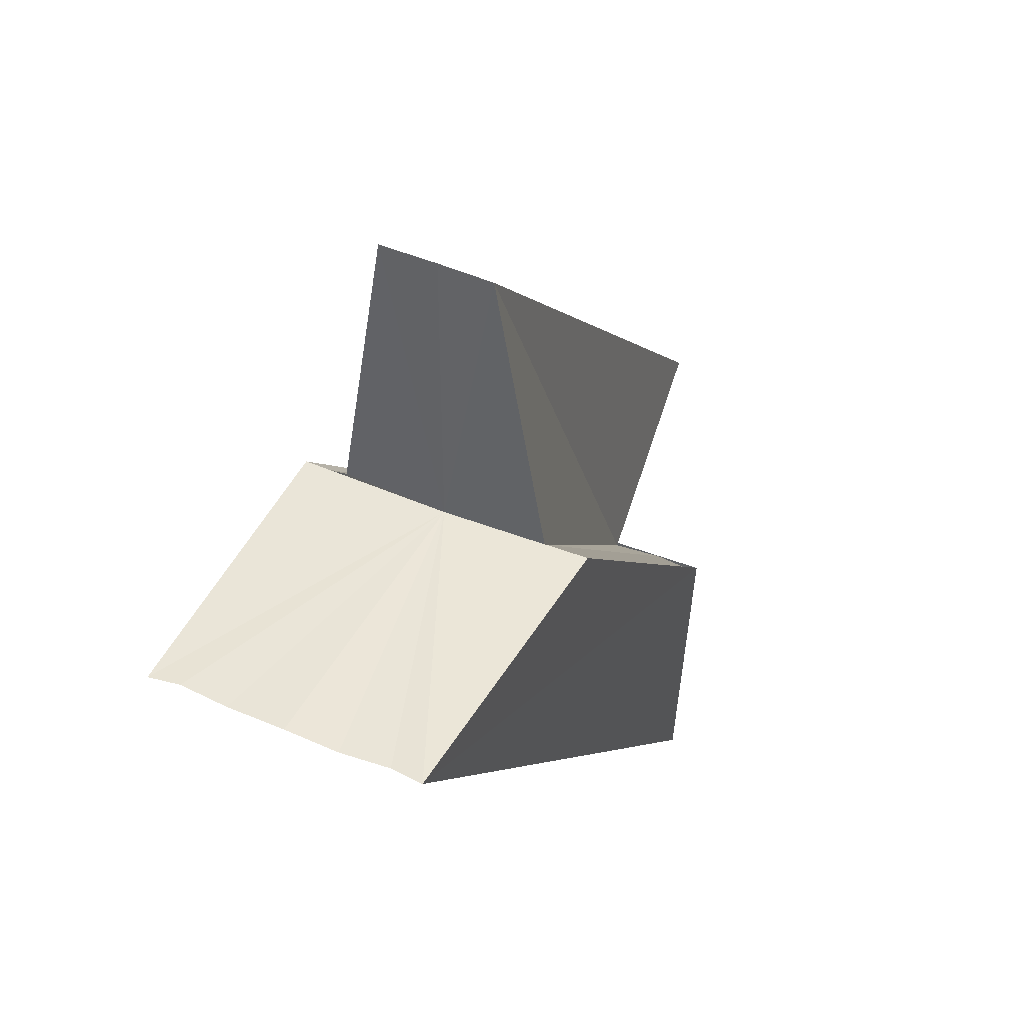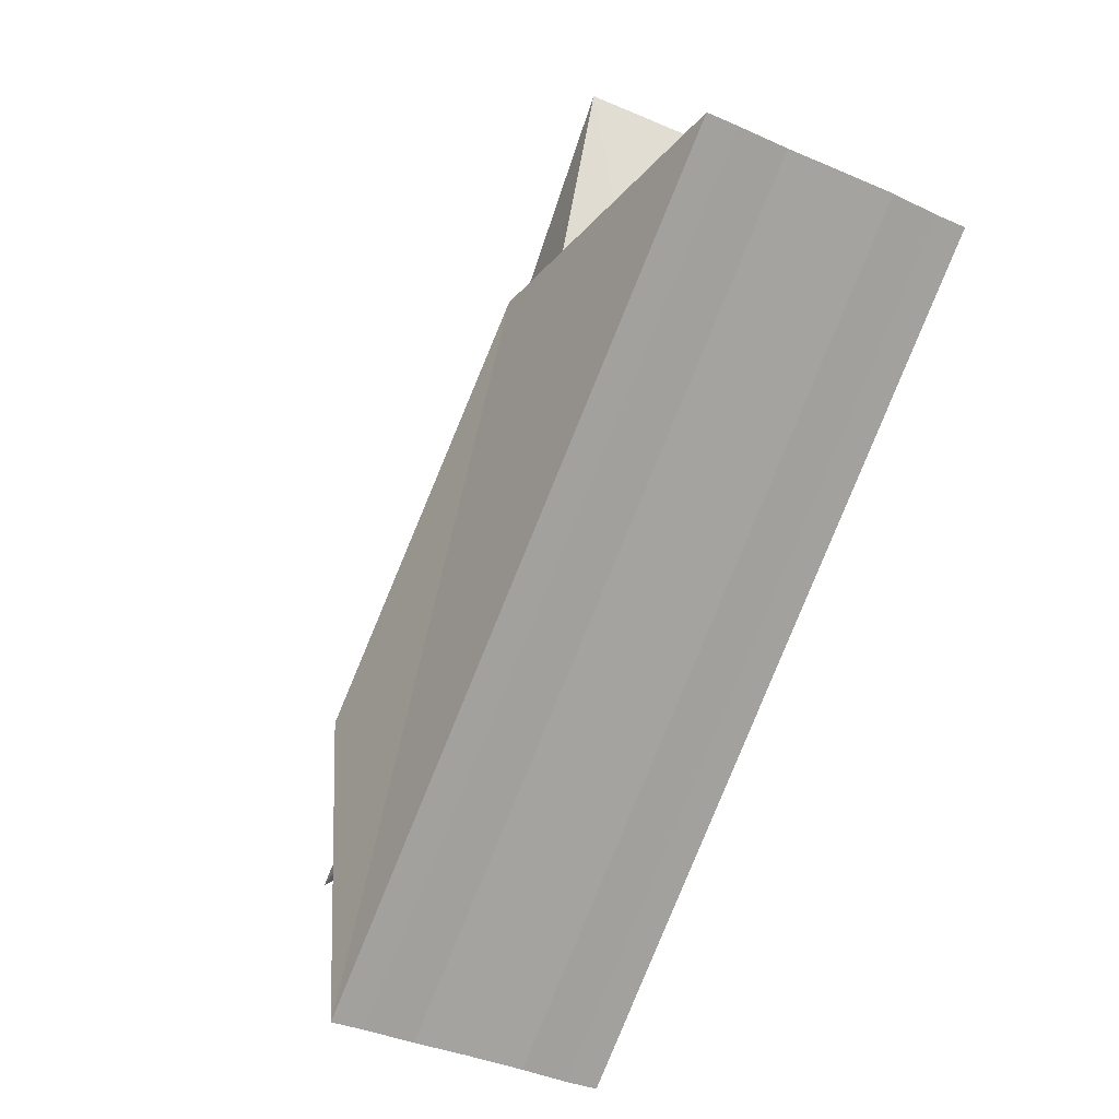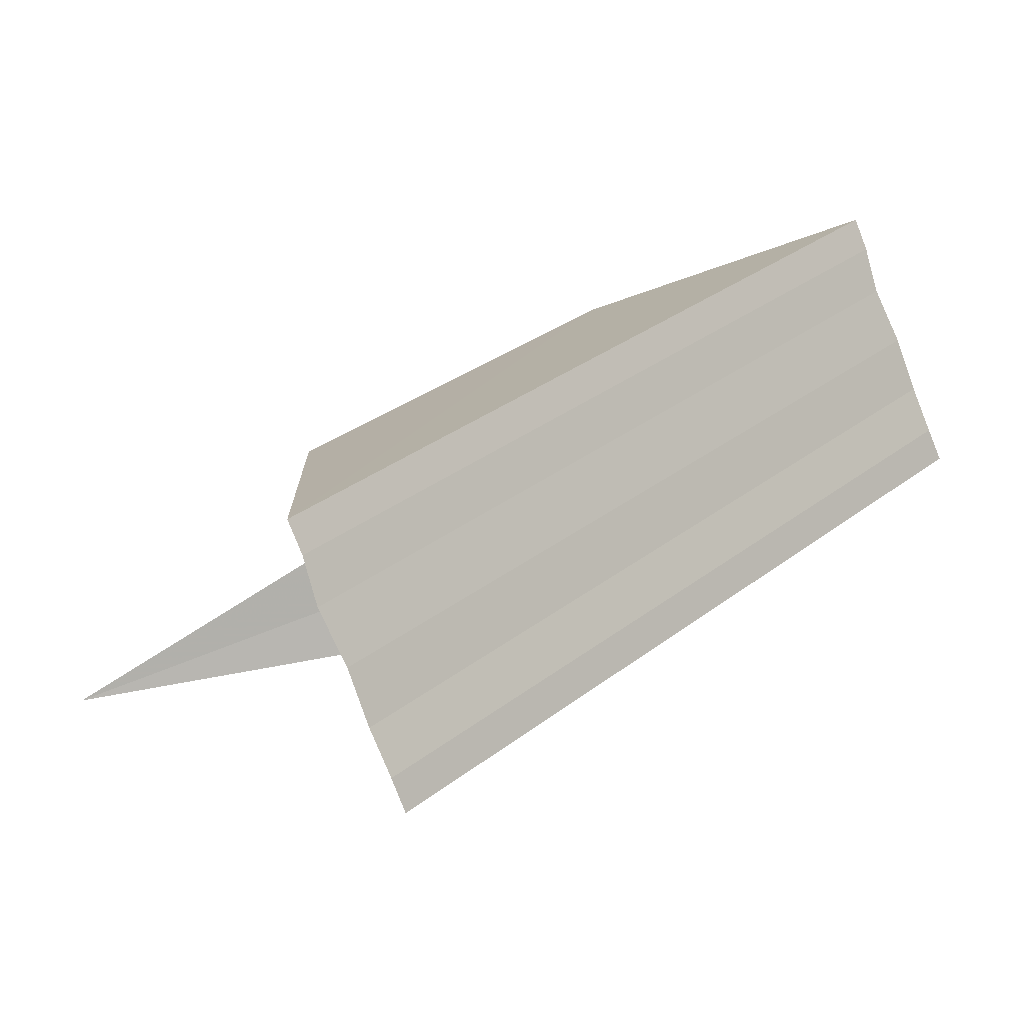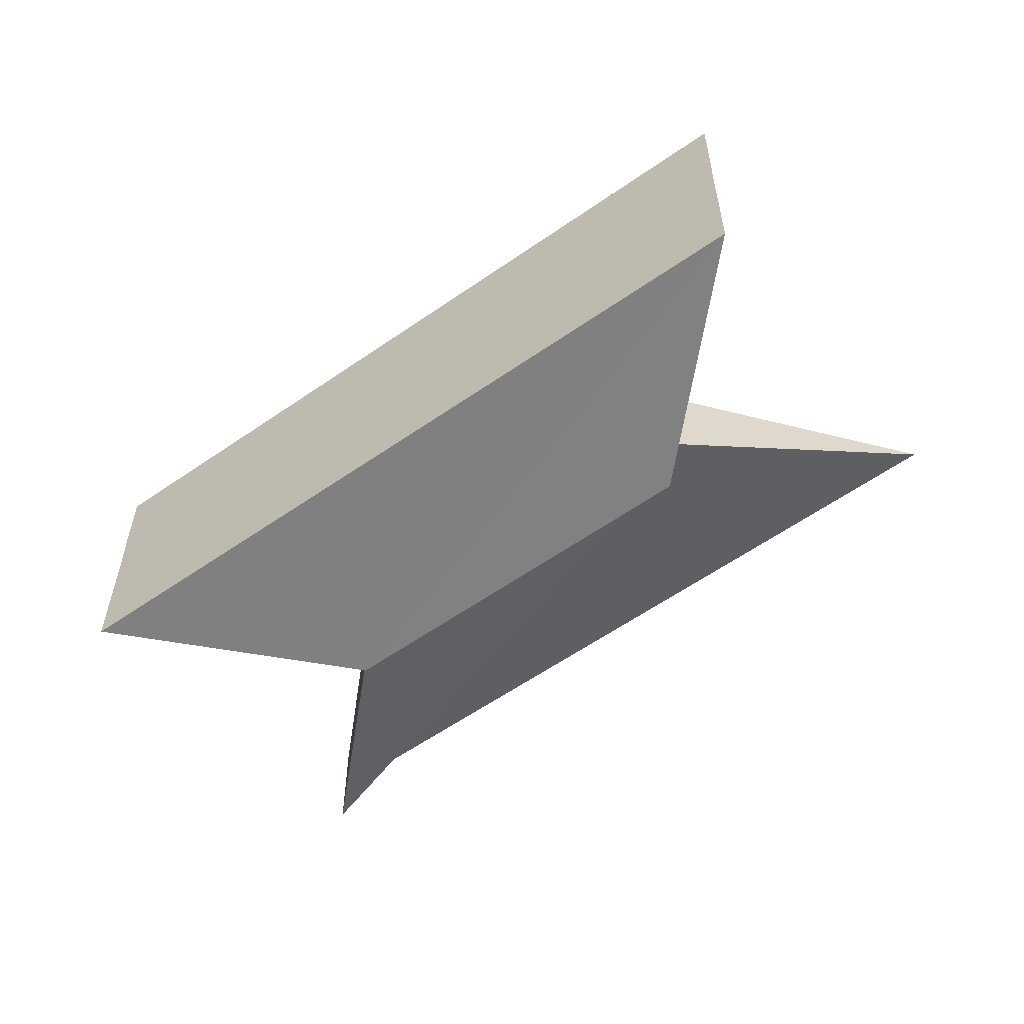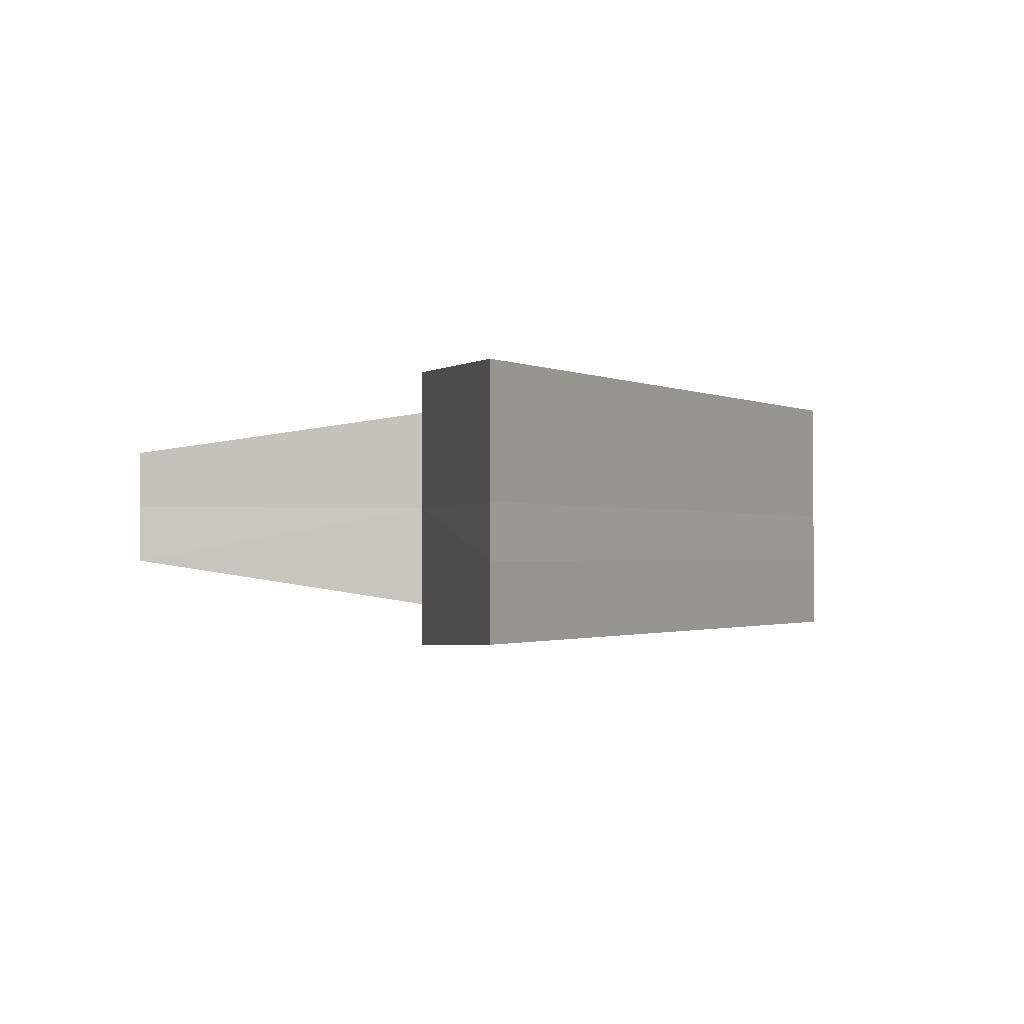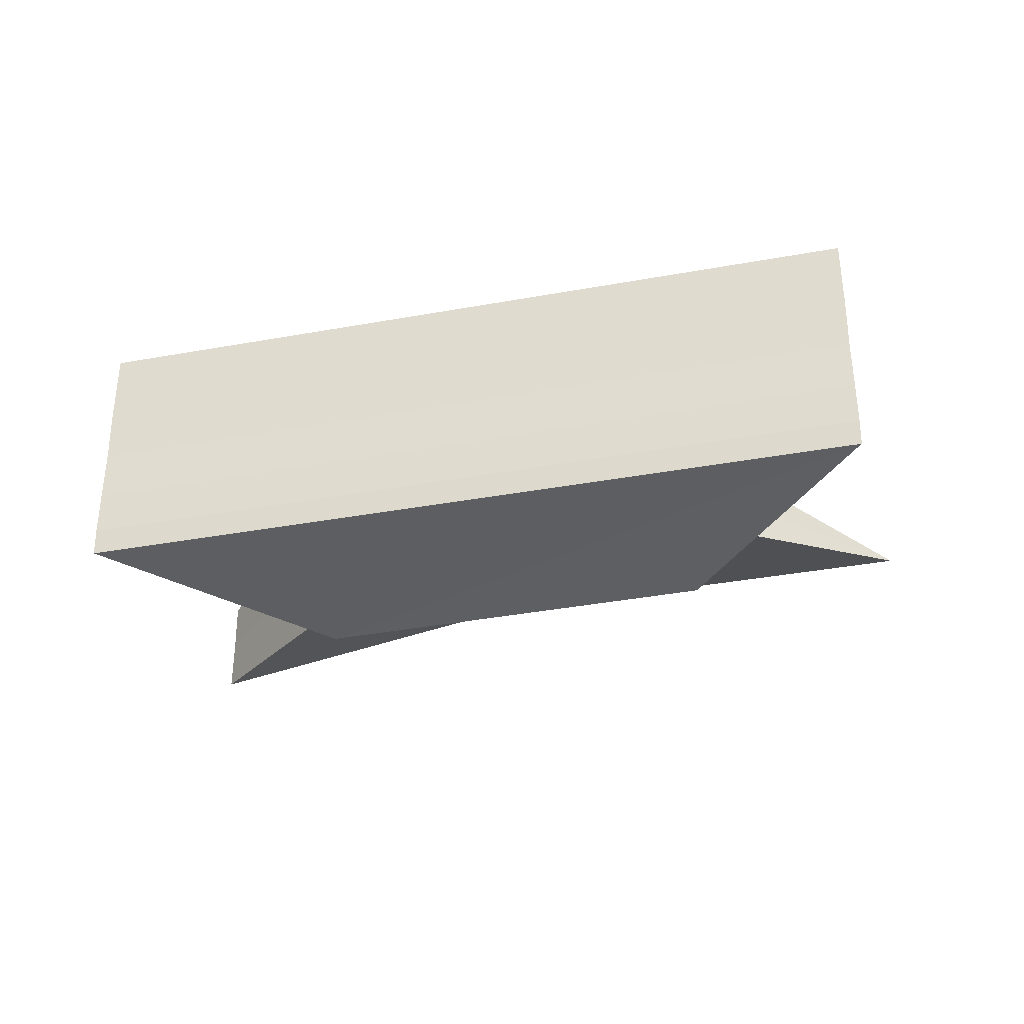
<metadata>
{"format":"obj","ext":"obj","renderer":"f3d","projection":"perspective","resolution":1024,"background":"white","views":[{"elev":45.3,"azim":-63.9,"up":"+Y"},{"elev":-33.5,"azim":-122.3,"up":"+Y"},{"elev":-79.7,"azim":-159.0,"up":"+Y"},{"elev":-58.0,"azim":-8.8,"up":"+Z"},{"elev":-1.2,"azim":-104.9,"up":"+Z"},{"elev":-35.9,"azim":-31.3,"up":"+Z"}]}
</metadata>
<code>
o 30906
v 2249 1889 10.25
v 2249 1889 10.25
v 2249 1889 10.25
v 2249 1889 10.25
v 2249 1889 10.25
v 2249 1889 10.26
v 2249 1889 10.25
v 2249 1889 10.25
v 2249 1889 10.25
v 2249 1889 10.26
v 2249 1889 10.26
v 2249 1889 10.26
v 2249 1889 10.26
v 2249 1889 10.26
v 2249 1889 10.26
v 2249 1889 10.26
v 2249 1889 10.26
v 2249 1889 10.26
v 2249 1889 10.26
v 2249 1889 10.26
v 2249 1889 10.26
v 2249 1889 10.26
v 2249 1889 10.26
v 2249 1889 10.26
v 2249 1889 10.25
v 2249 1889 10.26
v 2249 1889 10.25
v 2249 1889 10.25
v 2249 1889 10.25
v 2249 1889 10.25
v 2249 1889 10.25
v 2249 1889 10.25
v 2249 1889 10.25
v 2249 1889 10.25
v 2249 1889 10.26
v 2249 1889 10.25
v 2249 1889 10.26
v 2249 1889 10.26
v 2249 1889 10.26
v 2249 1889 10.26
v 2249 1889 10.26
v 2249 1889 10.26
v 2249 1889 10.26
v 2249 1889 10.26
v 2249 1889 10.26
v 2249 1889 10.26
v 2249 1889 10.26
v 2249 1889 10.26
v 2249 1889 10.26
v 2249 1889 10.26
v 2249 1889 10.26
v 2249 1889 10.26
v 2249 1889 10.26
v 2249 1889 10.26
v 2249 1889 10.25
v 2249 1889 10.25
v 2249 1889 10.25
v 2249 1889 10.25
v 2249 1889 10.25
v 2249 1889 10.25
v 2249 1889 10.25
v 2249 1889 10.25
v 2249 1889 10.25
v 2249 1889 10.25
v 2249 1889 10.26
v 2249 1889 10.25
v 2249 1889 10.25
v 2249 1889 10.25
v 2249 1889 10.26
v 2249 1889 10.26
v 2249 1889 10.26
v 2249 1889 10.26
v 2249 1889 10.26
v 2249 1889 10.25
v 2249 1889 10.25
v 2249 1889 10.26
v 2249 1889 10.26
v 2249 1889 10.26
v 2249 1889 10.26
v 2249 1889 10.26
v 2249 1889 10.26
v 2249 1889 10.25
v 2249 1889 10.26
v 2249 1889 10.26
v 2249 1889 10.26
v 2249 1889 10.25
f 1 2 3
f 3 4 5
f 6 4 7
f 6 8 4
f 6 9 8
f 6 10 9
f 6 11 10
f 6 12 11
f 6 13 12
f 6 14 13
f 15 14 16
f 17 18 15
f 19 13 20
f 21 22 19
f 23 24 21
f 25 26 23
f 27 28 25
f 29 30 27
f 31 32 29
f 32 33 34
f 33 35 36
f 35 37 38
f 37 39 40
f 39 41 42
f 43 44 45
f 46 44 47
f 44 48 47
f 47 48 49
f 48 50 49
f 51 50 52
f 52 53 54
f 54 55 56
f 55 57 58
f 56 57 59
f 57 60 61
f 61 60 62
f 60 63 62
f 62 7 64
f 65 64 66
f 65 66 67
f 65 67 68
f 65 68 69
f 65 69 70
f 65 70 71
f 65 71 72
f 65 72 73
f 65 74 75
f 65 76 74
f 65 77 76
f 65 78 77
f 79 80 81
f 80 82 83
f 6 84 85
f 6 86 84

</code>
